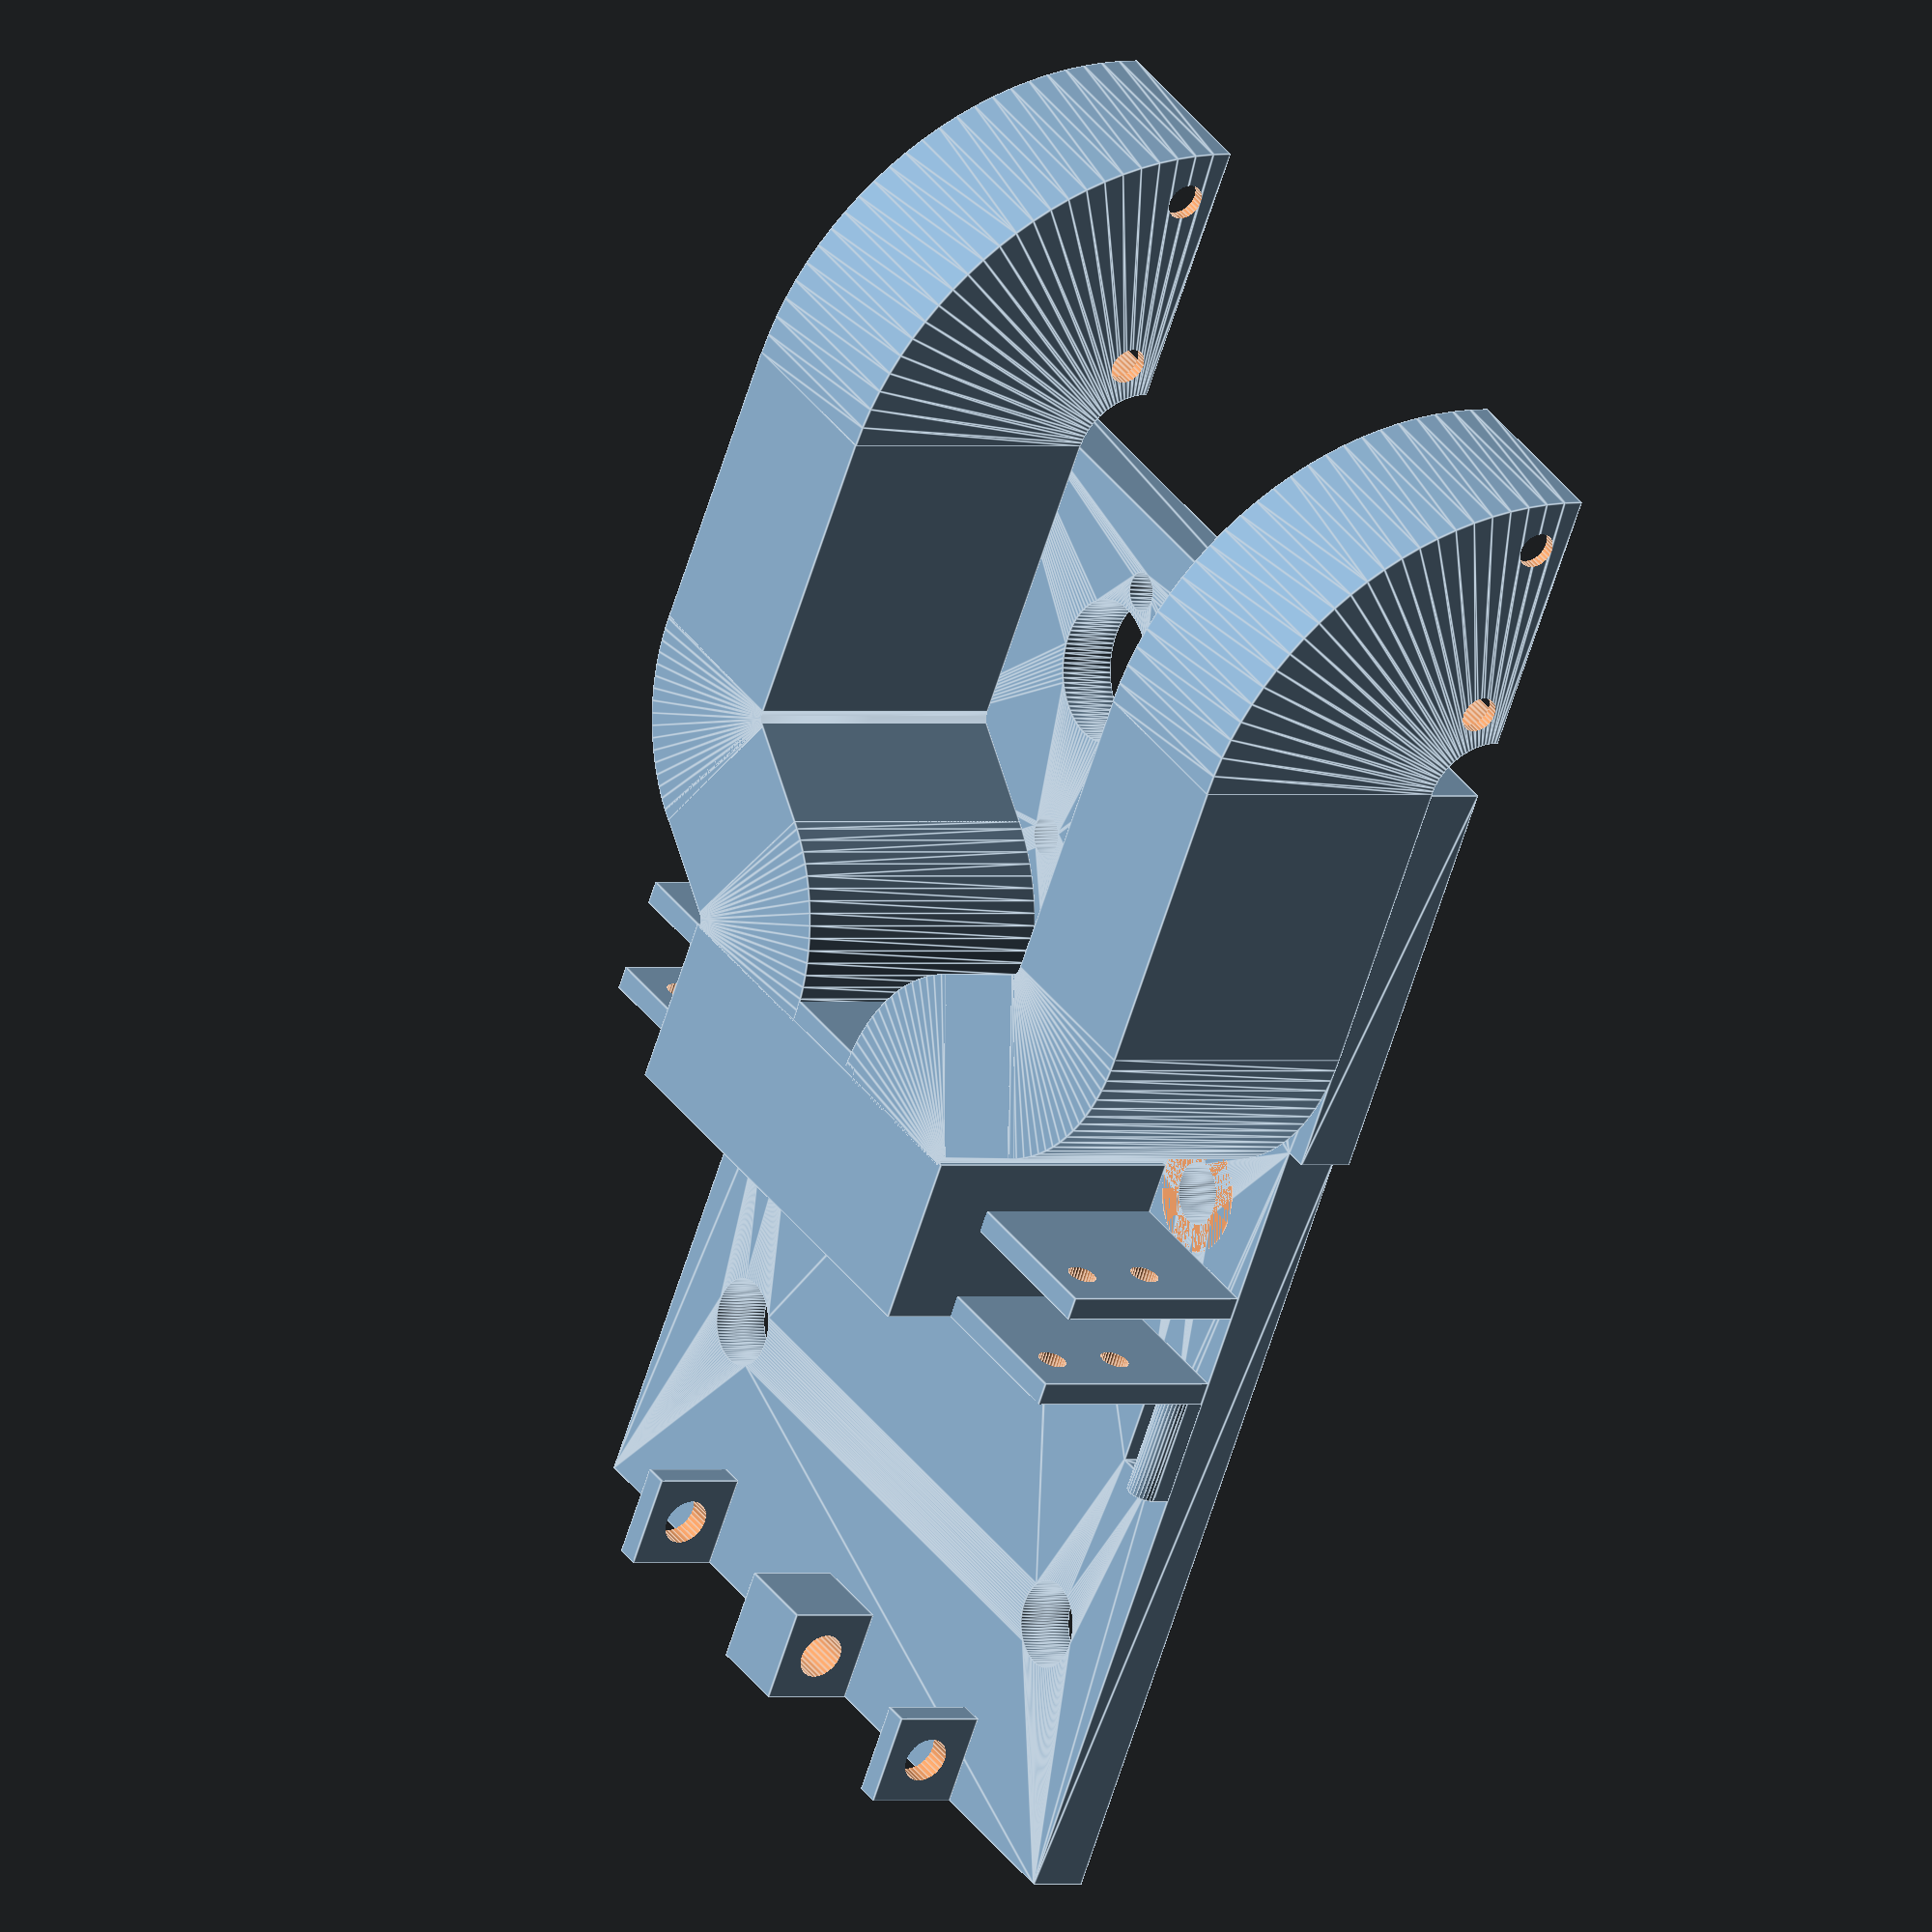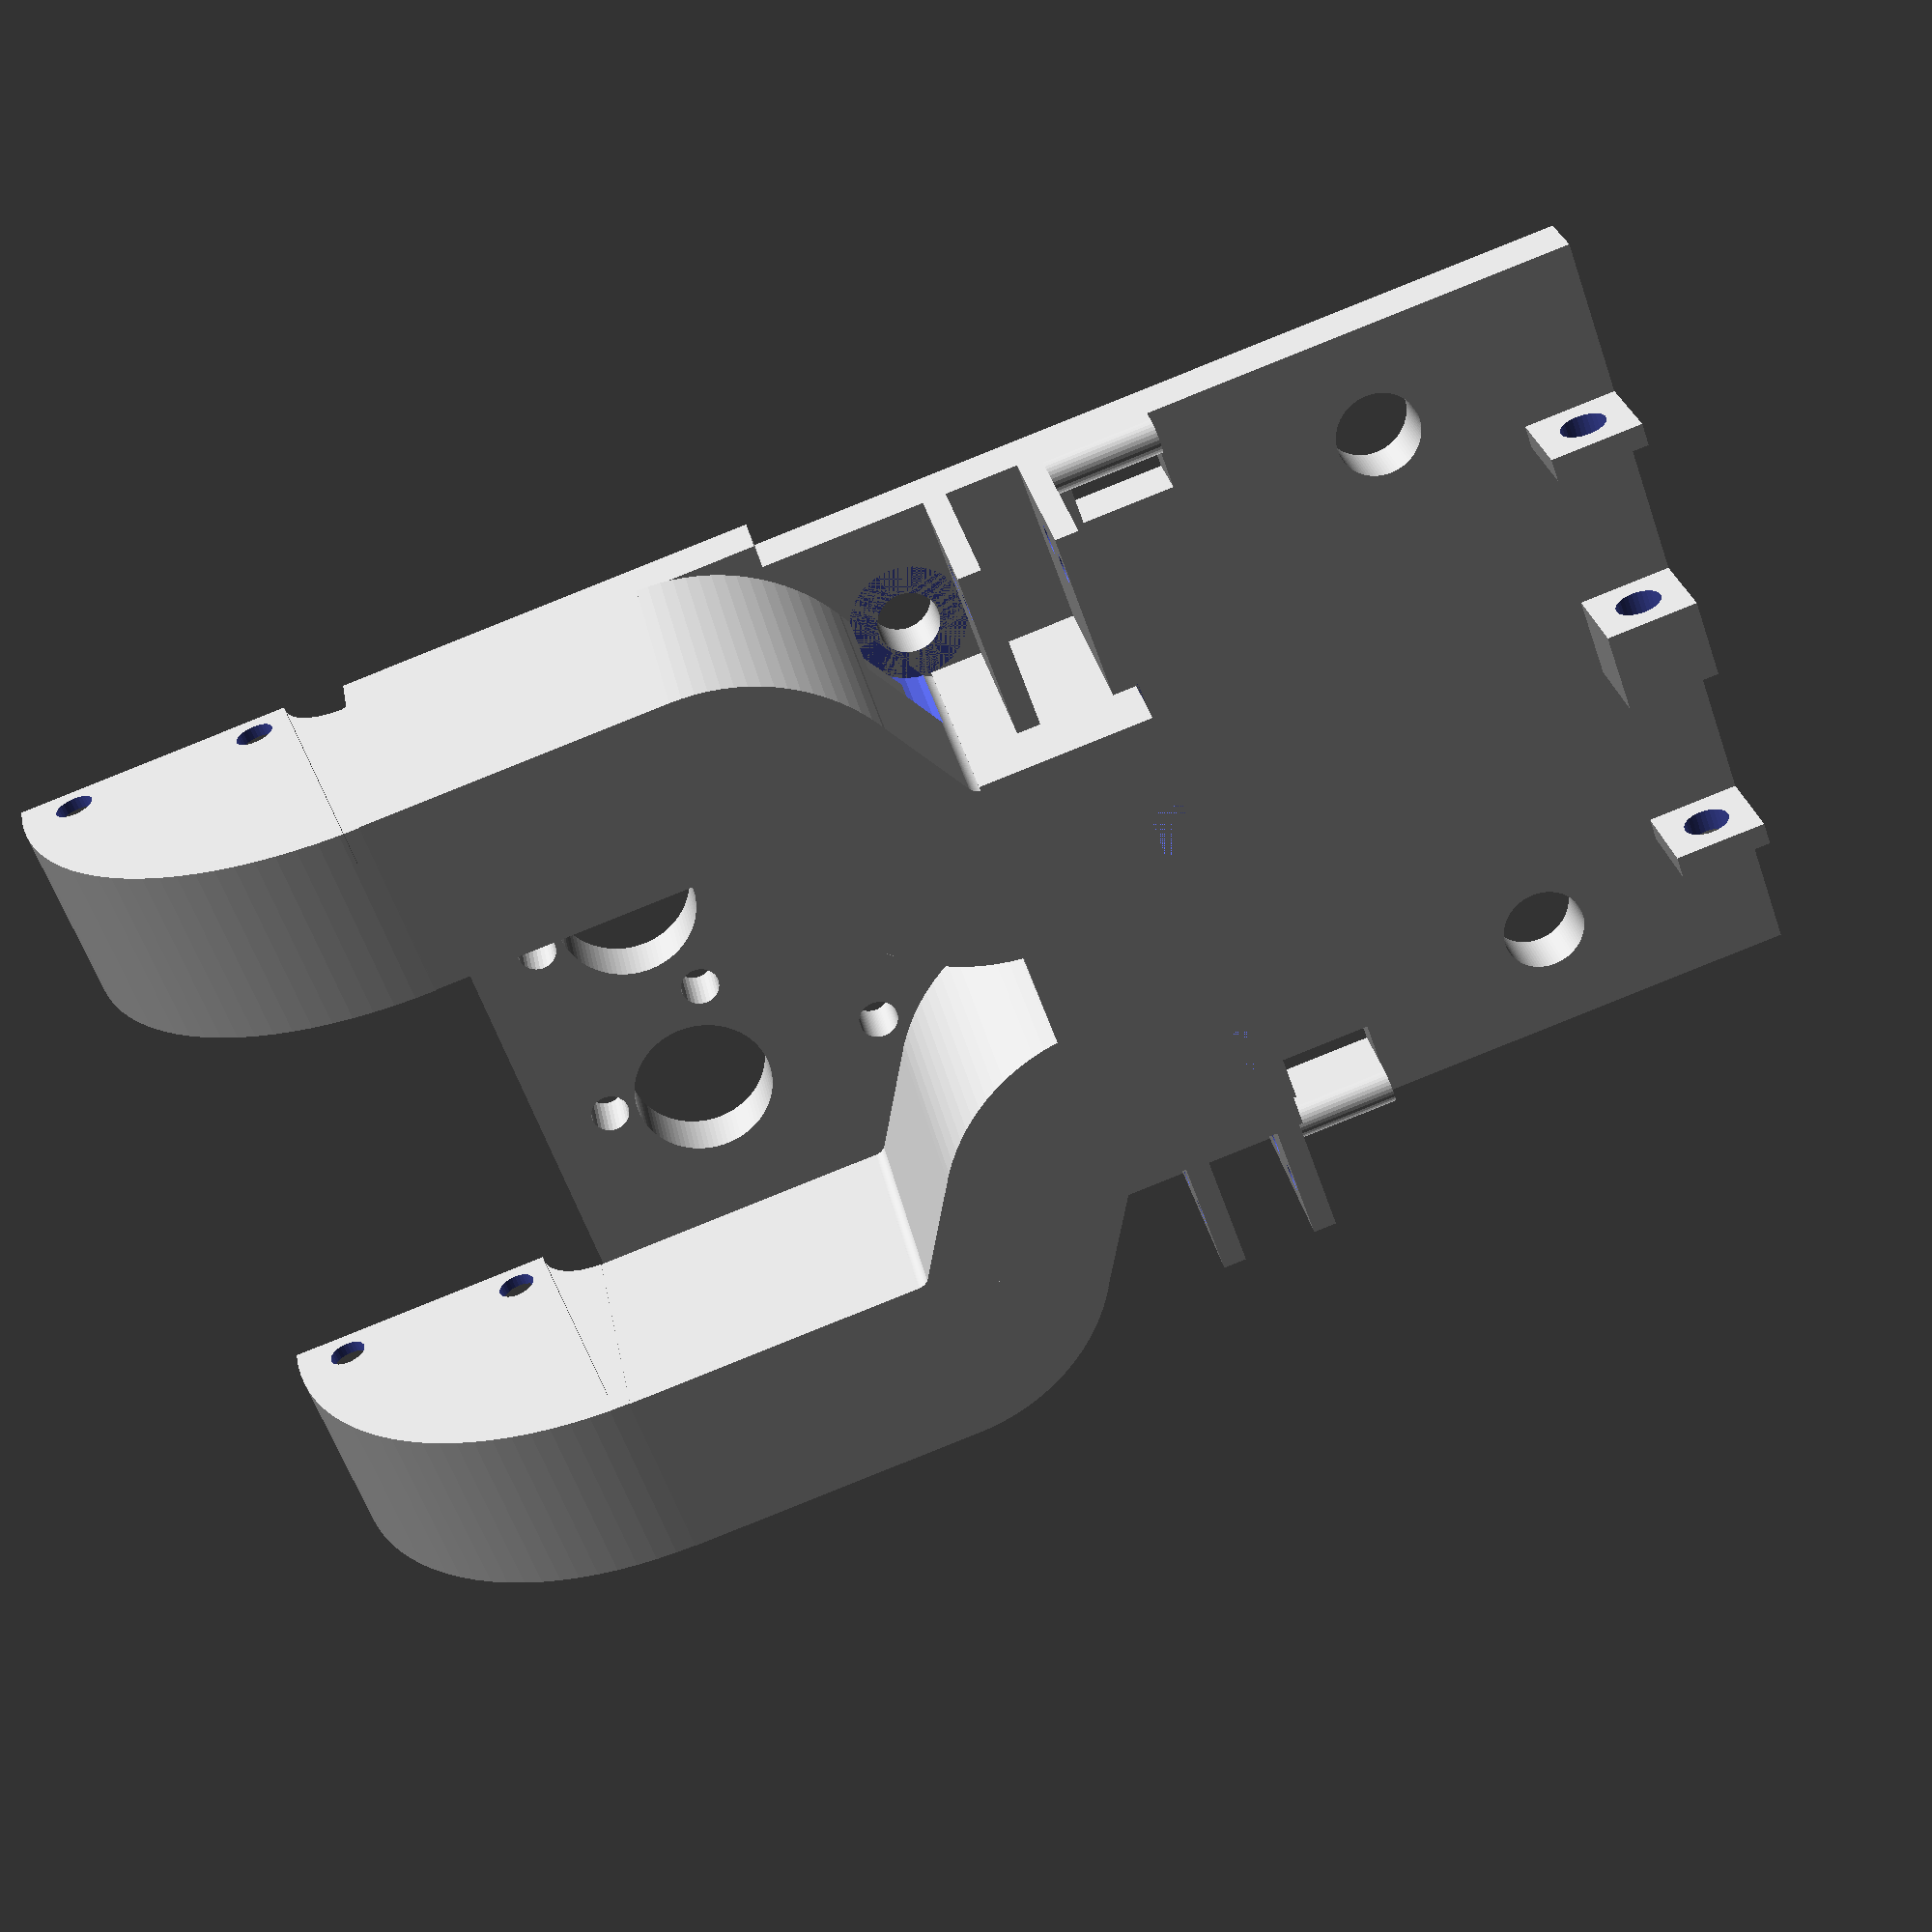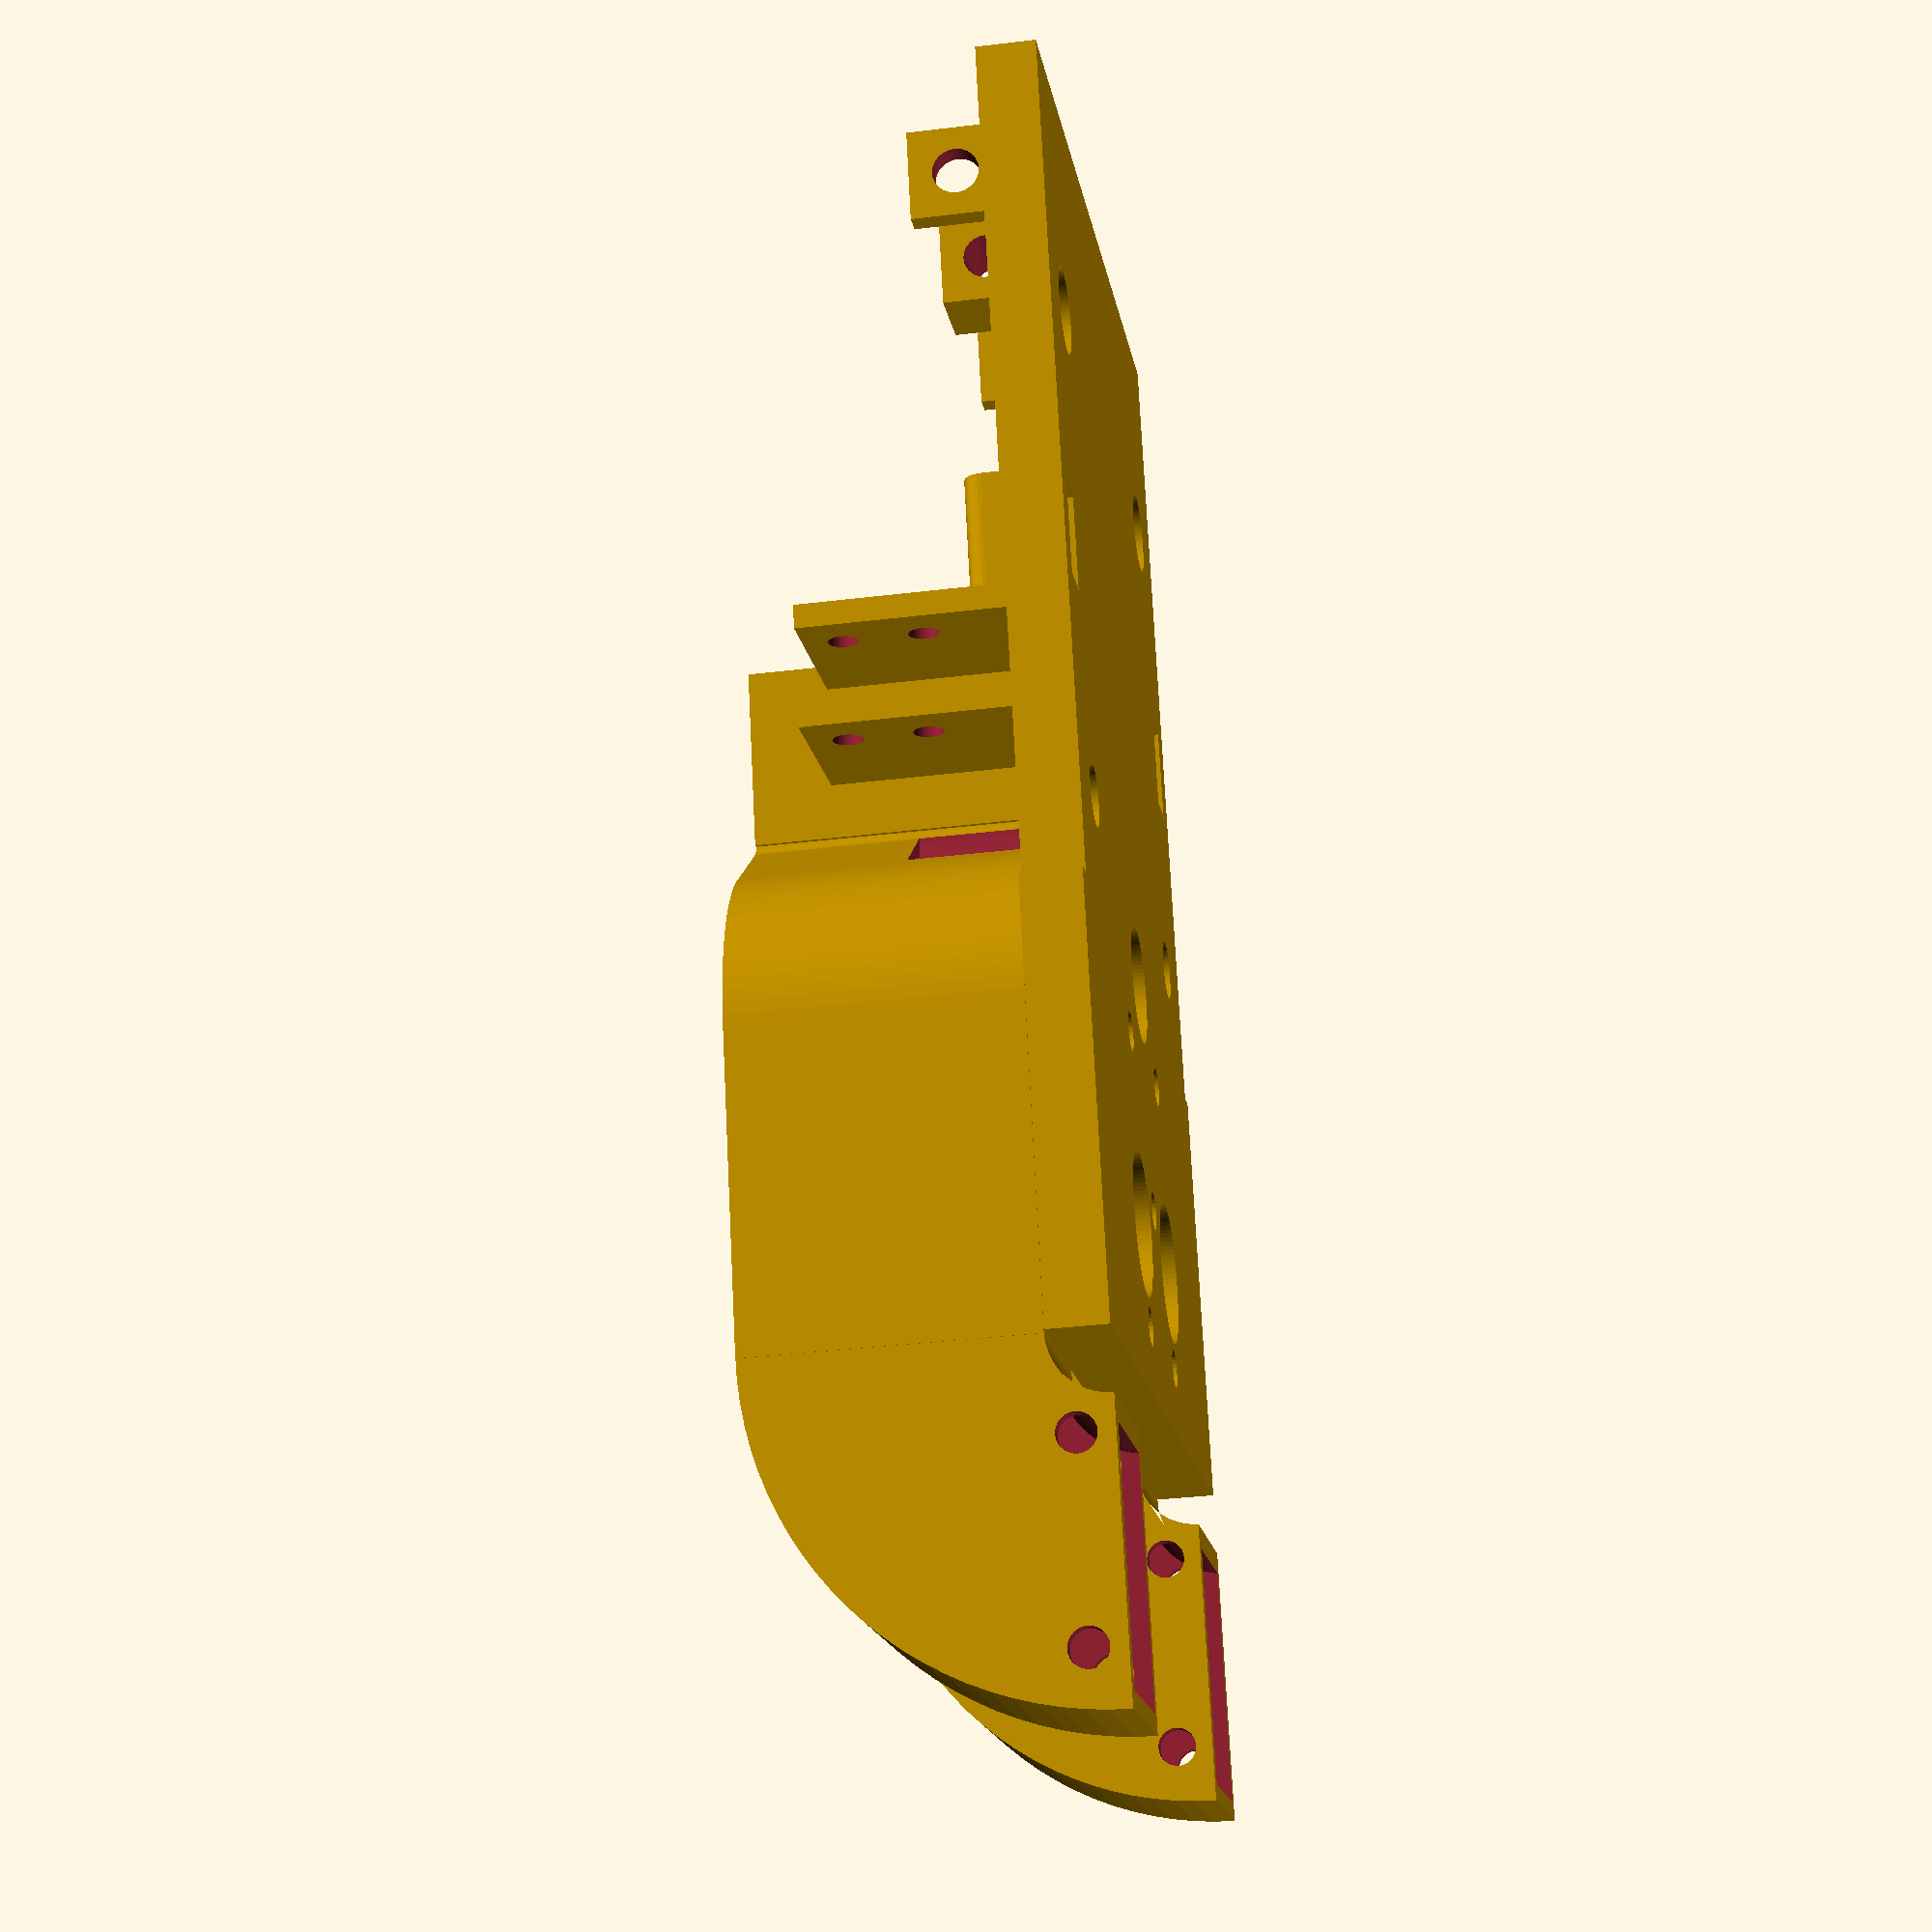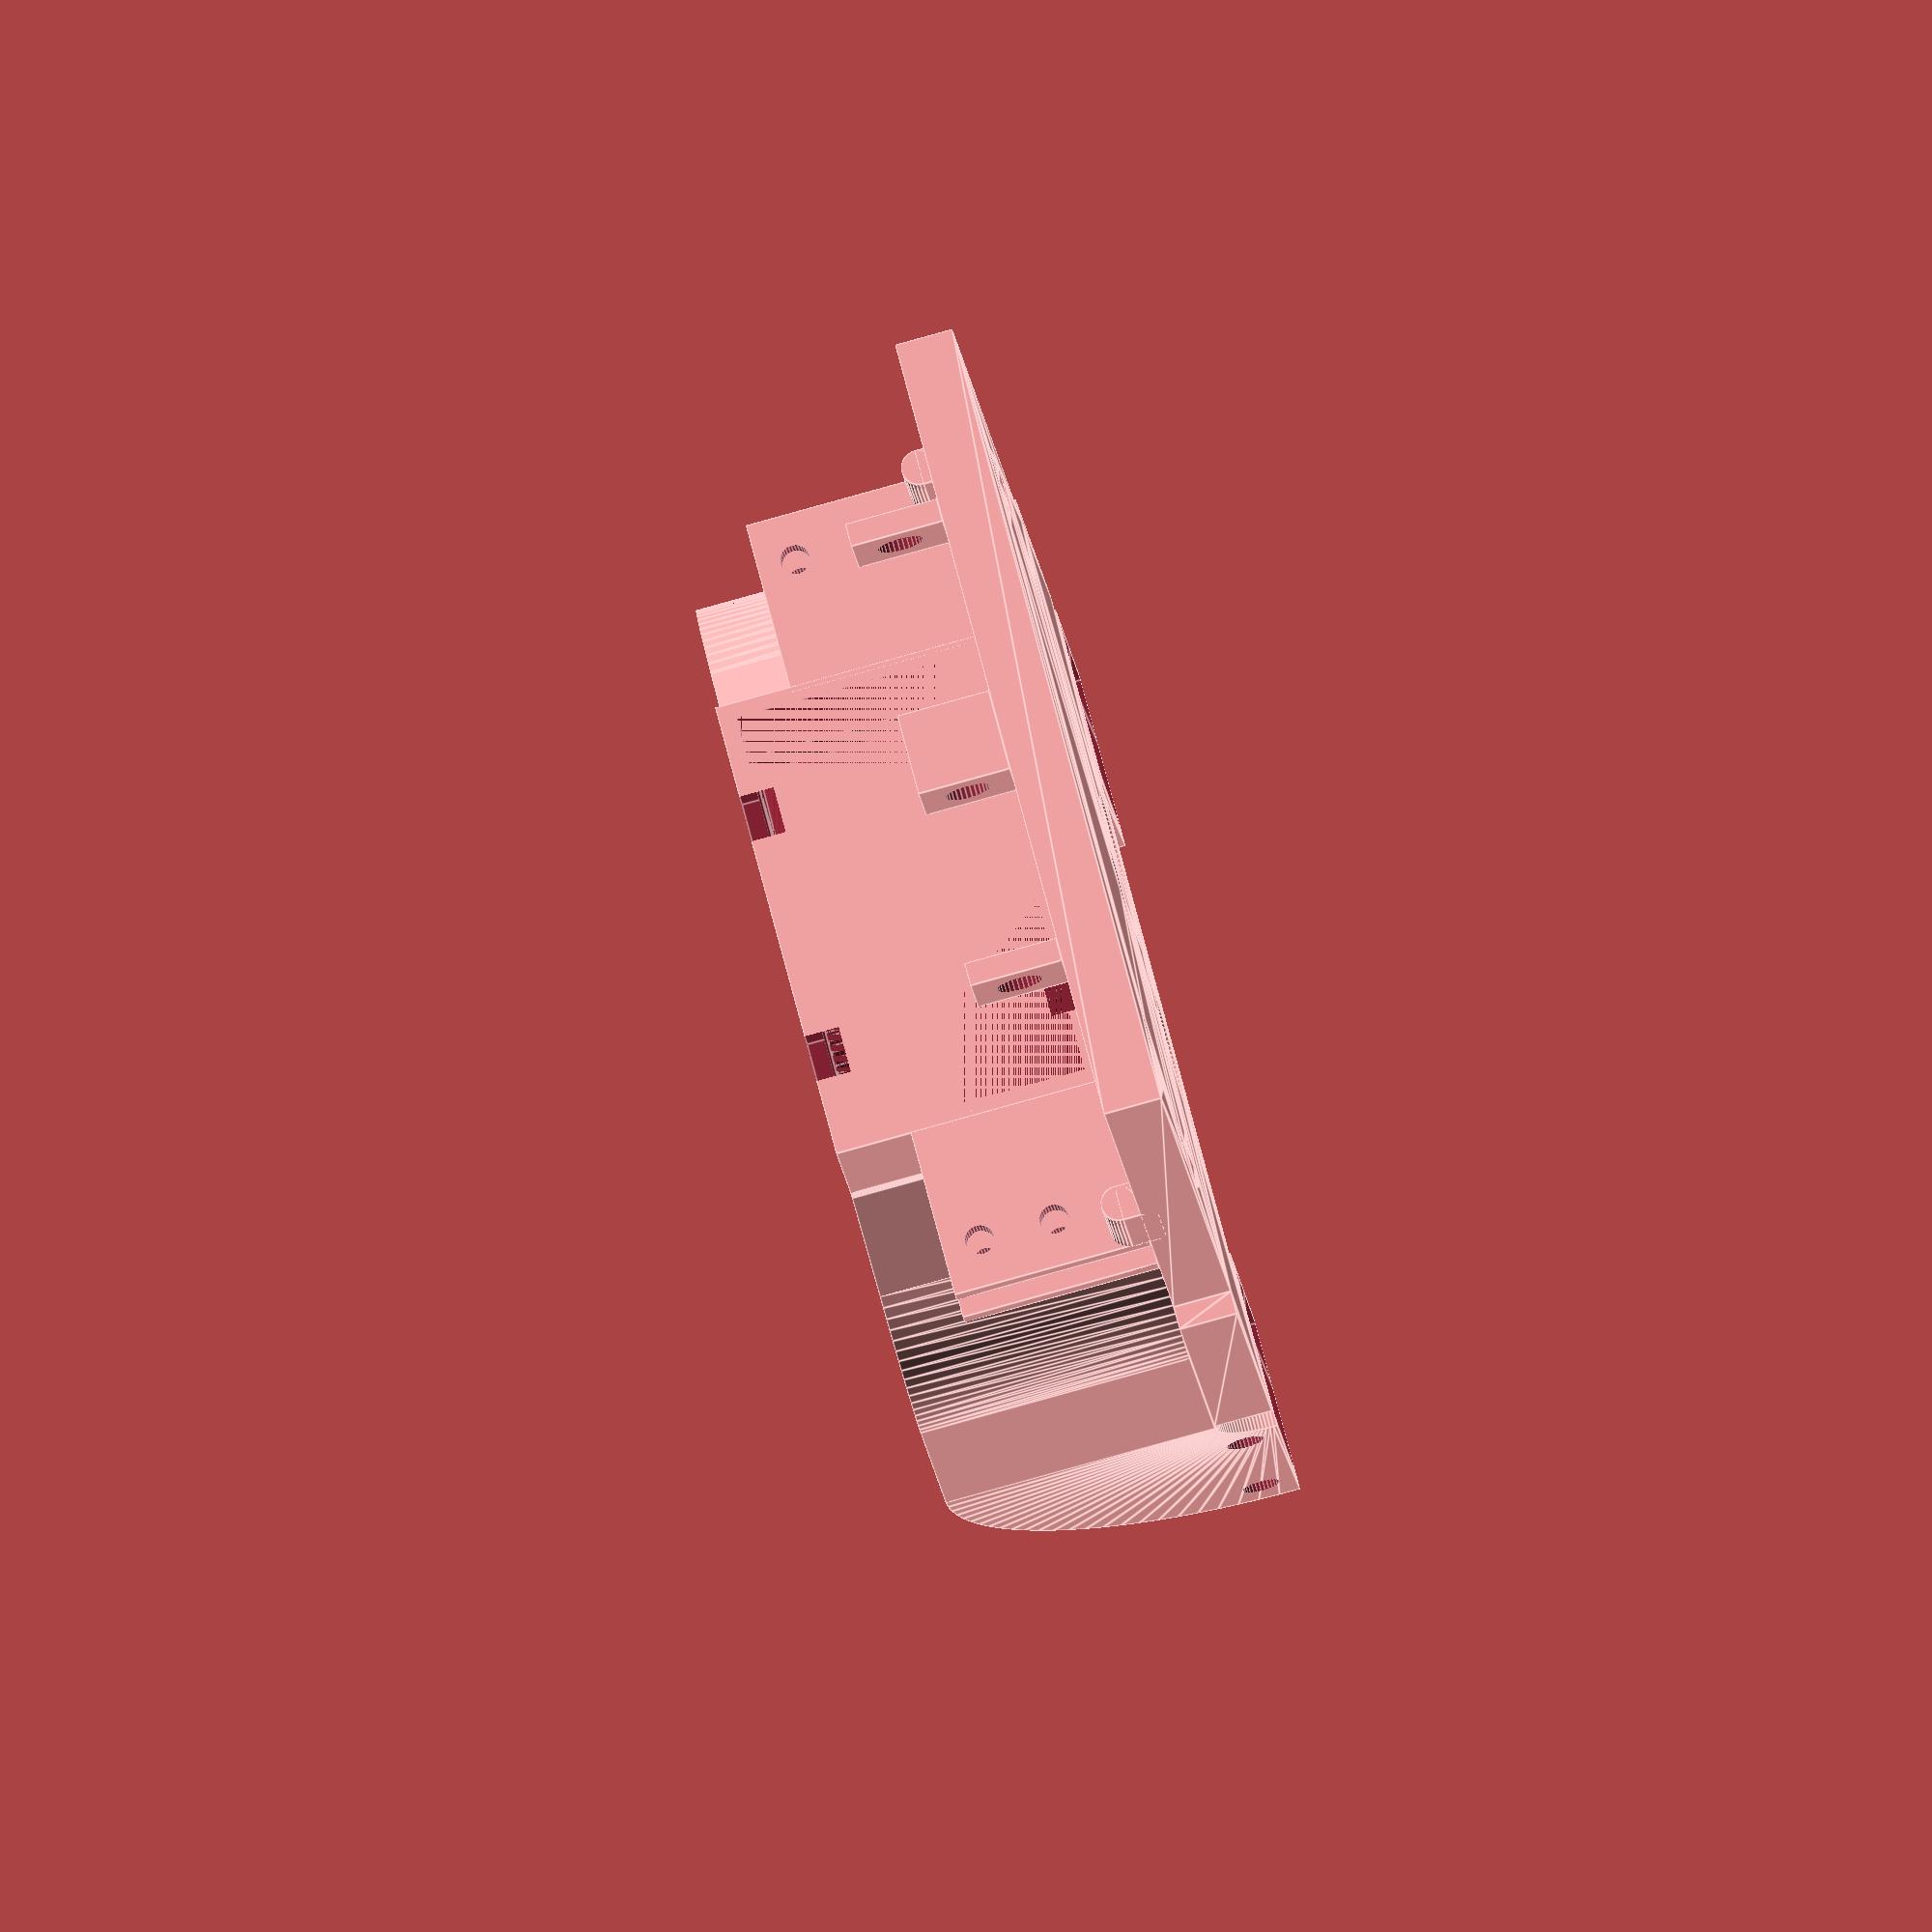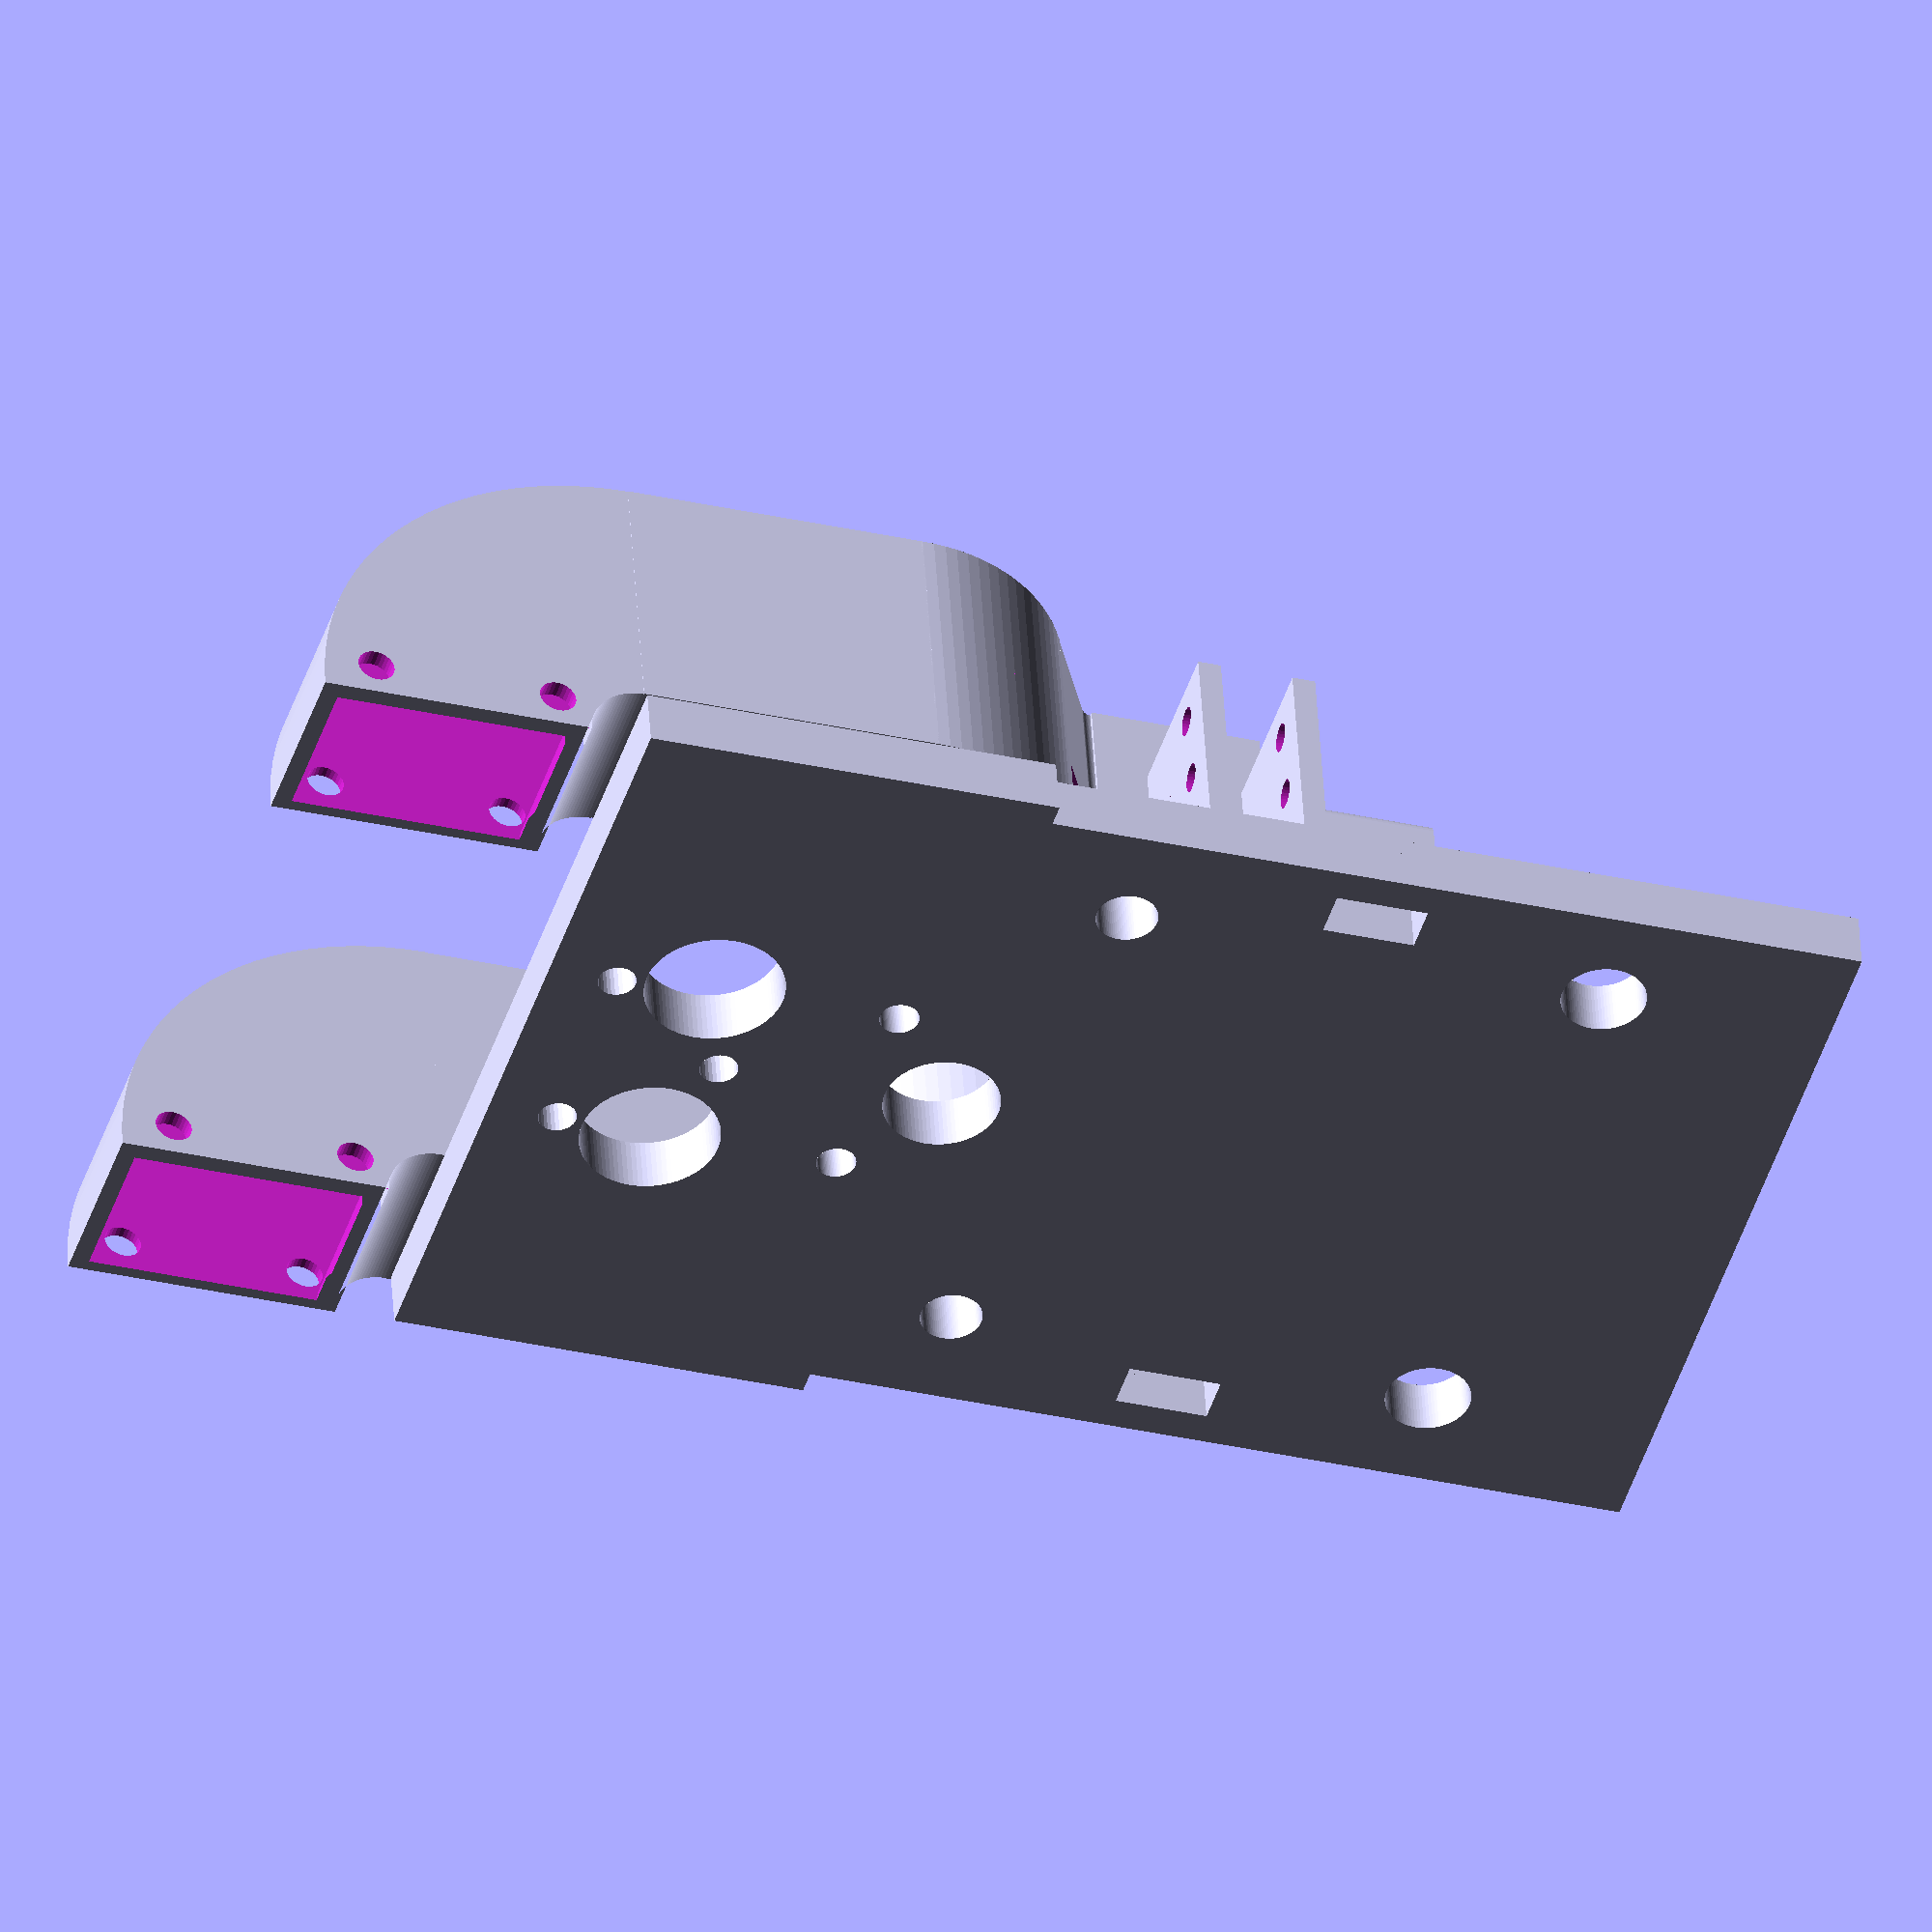
<openscad>

// translate([34,-2,8]) rotate([90,0,0]) cylinder(h=14, d=3, $fn=30);  //measuring rod

depth = 23.5;
depth2 = 20.5;
height = 15.5;
height2 = 13;
radius = 16.8;
radius2 = radius - 1.5;
degrees = 60;
degrees2 = degrees + 5;

depth3 = 23.5;
depth4 = 20.5;
height3 = 15.5;
height4 = 13;
radius3 = 16.8;
radius4 = radius3 - 1.5;
degrees3 = 62;
degrees4 = degrees3 + 8;

height5 = 23.5;
height6 = 20;
depth5 = 15.5;
depth6 = 13;
radius5 = 28.5;
radius6 = radius5 - 1.5;
degrees5 = 90;
degrees6 = degrees5 + 8;

union() {
translate([1.5,34,6.5]) rotate([90,0,0]) cylinder(d=3, h=10, $fn=30);
translate([67.5,34,6.5]) rotate([90,0,0]) cylinder(d=3, h=10, $fn=30);
}
translate([0,24,3.5]) cube([3,10,3]);
translate([66,24,3.5]) cube([3,10,3]);
translate([29,8,5]) cube([11,2,23.5]);
    difference() {
            cleat();
            translate([10,67.3,9]) rotate([0,90,0]) cylinder(d=4, h=50, $fn=30);
    }
            translate([0,22.5,5]) switchMounts();
            translate([0,14.2,5]) switchMounts();
            translate([69,24.5,5]) rotate([0,0,180]) switchMounts();
            translate([69,16.2,5]) rotate([0,0,180]) switchMounts();
            linear_extrude(5) unit();
            translate([32.5,14.2,5]) rotate([0,0,90]) radialEntry();
            difference() {
            leftDuct();
            translate([9.5,9.5,5]) rotate([0,0,0]) cylinder(d=10,h=10, $fn=30);
            }
            translate([14,7.15,6.5]) rotate([0,0,211]) cube([8,1,21]);
            difference() {
            rightDuct();
            translate([59.5,9.5,5]) rotate([0,0,0]) cylinder(d=10,h=10, $fn=30);
            }
            translate([60,4.2,6.5]) rotate([0,0,150]) cube([8,1,21]);
            difference() {
            translate([0,-2,0]) rotate([0,0,0]) flipDown();
            translate([-5,-60,3]) rotate([0,90,0]) cylinder(h=20, d=3.2, $fn=30);  //52+8
            translate([-5,-44,3]) rotate([0,90,0]) cylinder(h=20, d=3.2, $fn=30);  //52-8
            }
            translate([-2.2,-36.3,5]) rotate([0,0,0]) tunnel2();
            difference() {
            translate([57.7,-2,0]) rotate([0,0,0]) flipDown();  
            translate([52.7,-60,3]) rotate([0,90,0]) cylinder(h=20, d=3.2, $fn=30);  //52+8
            translate([52.7,-44,3]) rotate([0,90,0]) cylinder(h=20, d=3.2, $fn=30);  //52-8
}       
            translate([55.6,-36.3,5]) rotate([0,0,0]) tunnel2();

module flipDown() {
        translate([-2.15,-34.2,0]) rotate([0,90,0]) flipArc();
}
module rightDuct() {
     union() {
            translate([69,-0.1,33.5]) rotate([0,180,0]) spinArc();
            //translate([59.5,9.5,5]) cylinder(h=24,d=12,$fn=30);
            translate([55.6,-9.6,5]) rotate([0,0,60]) tunnel();
            translate([54.3,-10.3,0]) rotate([0,0,151]) spinArc2();
    }
}
module leftDuct() {
    union() {
            translate([0,0,0]) rotate([0,0,0]) spinArc();
            translate([5.8,4,5]) rotate([0,0,300]) tunnel();
            translate([14.6,-10.3,0]) rotate([0,0,270.2]) spinArc2();
    }
}
module cleat() {
            translate([13.8,63.3,5]) cube([2,8,8]);
            translate([31,63.3,5]) cube([7,8,8]);
            translate([53.2,63.3,5]) cube([2,8,8]);
}
module flipArc() {
            difference() {
            translate([0,0,0]) rotate([0,0,0]) arc5();
            translate([1,0,1]) rotate([0,0,0]) arc6();
            }
}
module spinArc() {
            difference() {
            translate([13.6,10,5]) rotate([0,0,90]) arc1();
            translate([13.6,10,6.5]) rotate([0,0,91.5]) arc2();
            }
}
module spinArc2() {
            difference() {
            translate([0,0,5]) rotate([0,0,0]) arc3();
            translate([0,0,6.5]) rotate([0,0,0]) arc4();
            }
}
module tunnel () {
            difference() {
            translate([0,0,0]) rotate([0,0,0]) cube([15.5,10,23.5]);
            translate([1.5,0,1.5]) rotate([0,0,0]) cube([12.5,12,20.5]);
            }
}
module tunnel2 () {
            difference() {
            translate([0,0,0]) rotate([0,0,0]) cube([15.5,26,23.5]);
            translate([1.5,0,1.5]) rotate([0,0,0]) cube([12.5,34,20.5]);
            }
}
module carriage() {
        difference() {
            square([69,71.3]);
            translate([3,26,0]) square([4,8]);
            translate([62,26,0]) square([4,8]);
            translate([9.5,9.5,0]) circle(d=5.3, $fn=90);
            translate([59.5,9.5,0]) circle(d=5.3, $fn=90);
            translate([9.5,51.5,0]) circle(d=7.3, $fn=90);
            translate([59.5,51.5,0]) circle(d=7.3, $fn=90);
    }
}
module sinkPlate() {
        difference() {
            translate([-2,0,0]) square([73,36]);
            translate([24.5,14.3,0]) circle(d=12, $fn=90);   
            translate([43,14.3,0]) circle(d=12, $fn=90);
            translate([33.8,17.5,0]) circle(d=3.3, $fn=30);
            translate([25,6,0]) circle(d=3.3, $fn=30);
            translate([42,6,0]) circle(d=3.3, $fn=30);
        }
}
module switchMounts() {
        difference() {
            translate([0,0,0]) cube([15,2,17]);
            translate([4,3,7.25]) rotate([90,0,0]) cylinder(h=3.2, d=2.5, $fn=30);
            translate([4,3,13.75]) rotate([90,0,0]) cylinder(h=3.2, d=2.5, $fn=30);
        }
}
module BLTouch() {
                translate([34.5,5,0]) circle(d=10, $fn=90);
                translate([25.5,-1.5,0]) circle(d=3.4, $fn=90);
                translate([43.5,-1.5,0]) circle(d=3.4, $fn=90); 
}
module unit() {
difference() { 
    union() {
                    carriage(); 
                    translate([0,-36,0]) sinkPlate();
                    //translate([53.5,96,0]) rotate([0,0,180]) sinkPlate();
                }
                translate([-0.3,-4,0]) BLTouch();
        }
}     
   
module radialEntry() {
    difference() {
        translate([-4.5,-22,0]) cube([14.8,40,23.5]);
        translate([-4.5, 1.5, 1.5]) cube([14.8,15.2,20.5]);
        translate([-4.5, -20.7, 1.5]) cube([14.8,15.2,20.5]);
        translate([7.4, 6, 0]) cube([4,4,3]);
        translate([7.4, 6, 20.5]) cube([4,4,3]);
        translate([7.4, -15.5, 0]) cube([4,4,3]);
        translate([7.4, -15.5, 20.5]) cube([4,4,3]);
    }
}

module arc1() {
render() {
      difference() {
                // Outer ring
                rotate_extrude($fn = 100)
                    translate([radius - height, 0, 0])
                        square([height,depth]);           
                // Cut half off
                translate([0,-(radius+1),-.5]) 
                    cube ([radius+1,(radius+1)*2,depth+1]);           
                // Cover the other half as necessary
                rotate([0,0,180-degrees])
                translate([0,-(radius+1),-.5]) 
                    cube ([radius+1,(radius+1)*2,depth+1]);           
        }
    }
}
module arc2() {
render() {
     difference() {
                // Outer ring
                rotate_extrude($fn = 100)
                    translate([radius2 - height2, 0, 0])
                        square([height2,depth2]);           
                // Cut half off
                translate([0,-(radius2+1),-.5]) 
                    cube ([radius2+1,(radius2+1)*2,depth2+1]);           
                // Cover the other half as necessary
                rotate([0,0,180-degrees2])
                translate([0,-(radius2+1),-.5]) 
                    cube ([radius2+1,(radius2+1)*2,depth2+1]);           
        }
    }
}
module arc3() { 
render() {
     difference() {
                // Outer ring
                rotate_extrude($fn = 100)
                    translate([radius3 - height3, 0, 0])
                        square([height3,depth3]);           
                // Cut half off
                translate([0,-(radius3+1),-.5]) 
                    cube ([radius3+1,(radius3+1)*2,depth3+1]);           
                // Cover the other half as necessary
                rotate([0,0,180-degrees3])
                translate([0,-(radius3+1),-.5]) 
                    cube ([radius3+1,(radius3+1)*2,depth3+1]);           
        }
    }
}
module arc4() {
render() {
     difference() {
                // Outer ring
                rotate_extrude($fn = 100)
                    translate([radius4 - height4, 0, 0])
                        square([height4,depth4]);           
                // Cut half off
                translate([0,-(radius4+1),-.5]) 
                    cube ([radius4+1,(radius4+1)*2,depth4+1]);           
                // Cover the other half as necessary
                rotate([0,0,180-degrees4])
                translate([0,-(radius4+1),-.5]) 
                    cube ([radius4+1,(radius4+1)*2,depth4+1]);           
        }
    }
}
module arc5() {
render() {
     difference() {
                // Outer ring
                rotate_extrude($fn = 100)
                    translate([radius5 - height5, 0, 0])
                        square([height5,depth5]);           
                // Cut half off
                translate([0,-(radius5+1),-.5]) 
                    cube ([radius5+1,(radius5+1)*2,depth5+1]);           
                // Cover the other half as necessary
                rotate([0,0,180-degrees5])
                translate([0,-(radius5+1),-.5]) 
                    cube ([radius5+1,(radius5+1)*2,depth5+1]);           
        }
    }
}
module arc6() {
render() {
     difference() {
                // Outer ring
                rotate_extrude($fn = 100)
                    translate([radius6 - height6, 0, 0])
                        square([height6,depth6]);           
                // Cut half off
                translate([0,-(radius6+1),-.5]) 
                    cube ([radius6+1,(radius6+1)*2,depth6+1]);           
                // Cover the other half as necessary
                rotate([0,0,180-degrees6])
                translate([0,-(radius6+1),-.5]) 
                    cube ([radius6+1,(radius6+1)*2,depth6+1]);           
        }
    }
}


</openscad>
<views>
elev=0.0 azim=210.5 roll=53.6 proj=o view=edges
elev=153.5 azim=250.4 roll=189.7 proj=p view=solid
elev=214.7 azim=198.1 roll=80.7 proj=p view=wireframe
elev=265.9 azim=342.1 roll=74.5 proj=o view=edges
elev=313.5 azim=252.8 roll=176.6 proj=o view=solid
</views>
